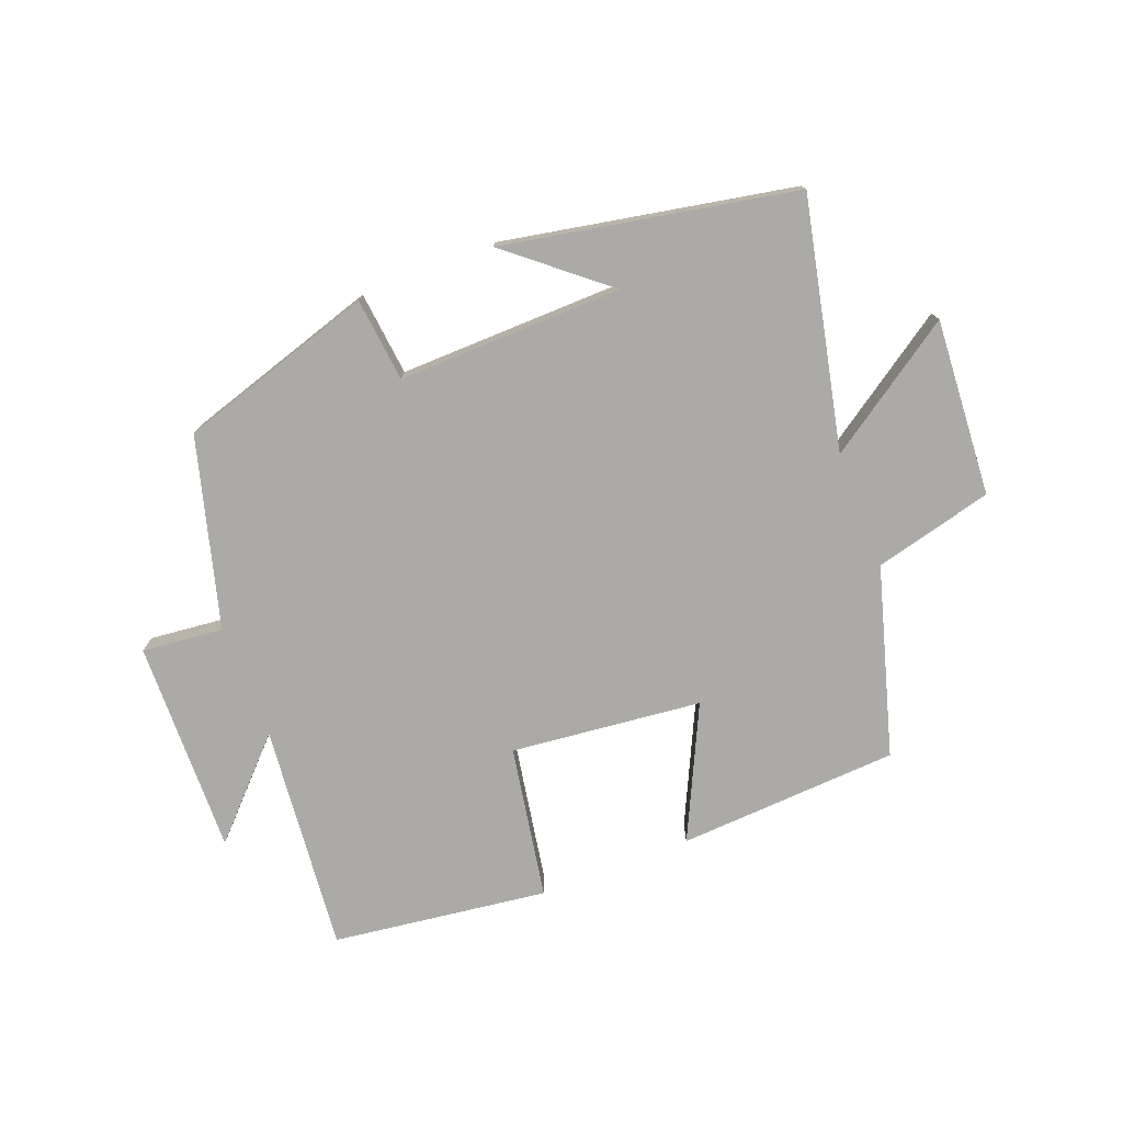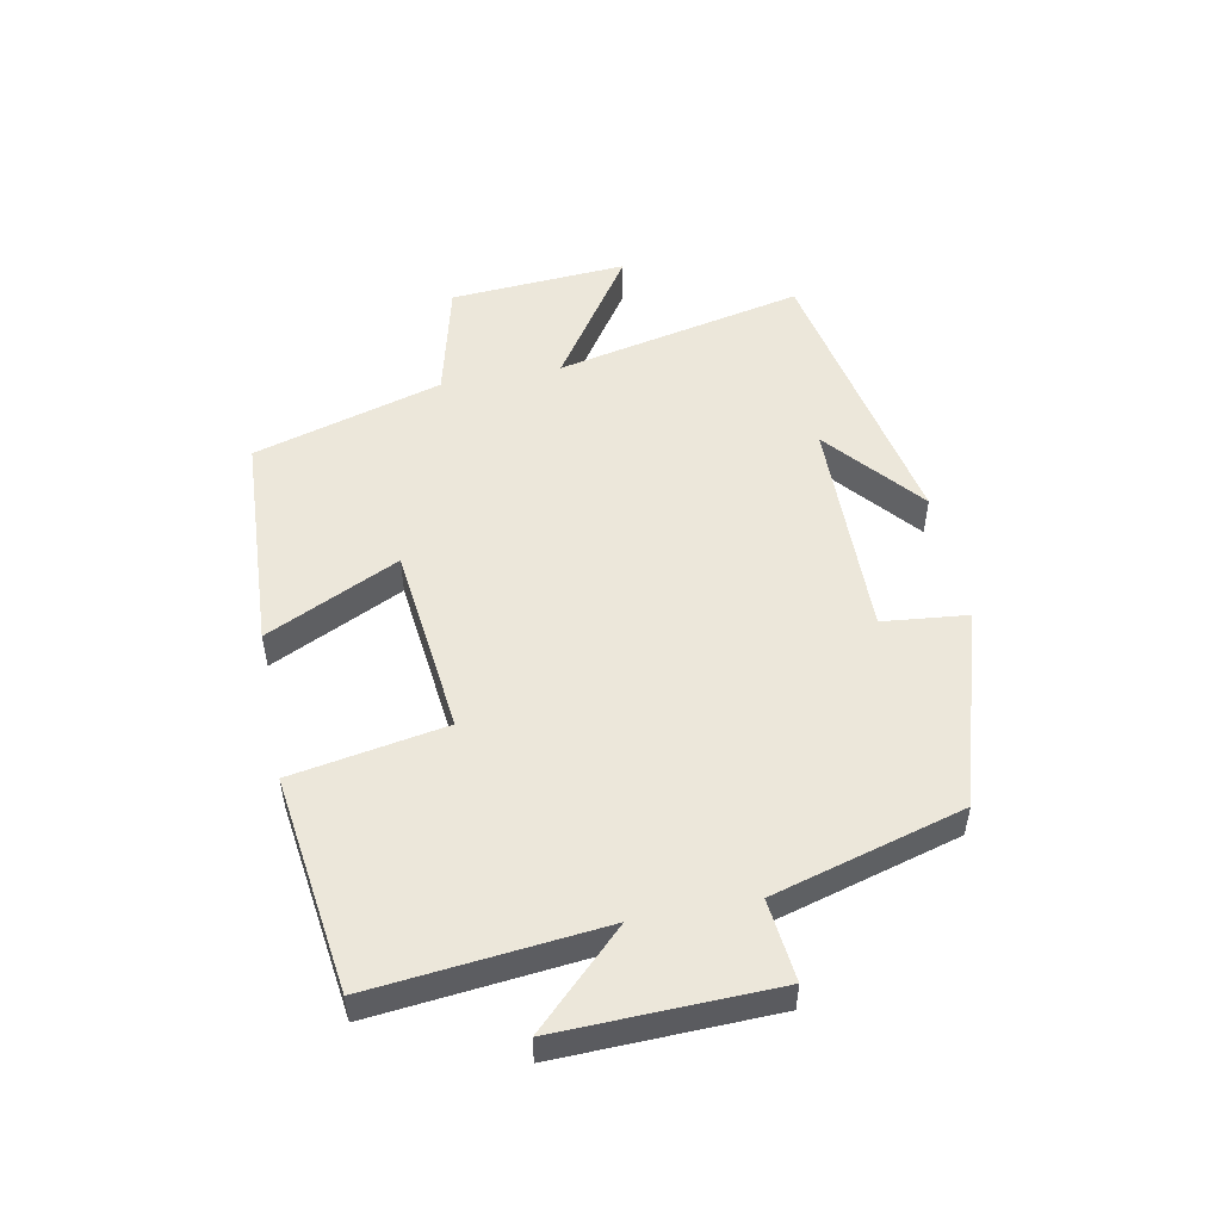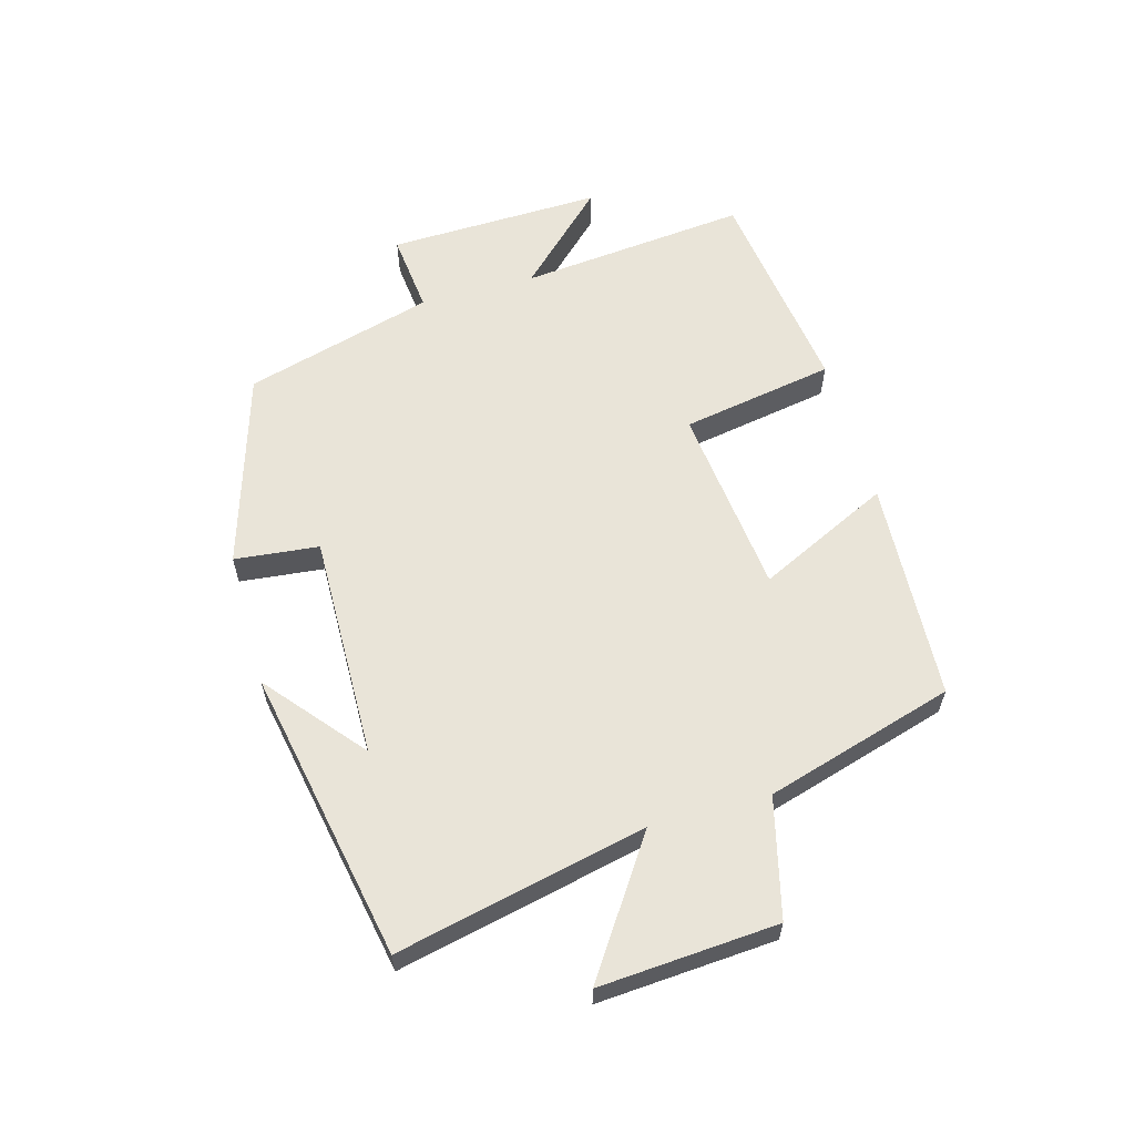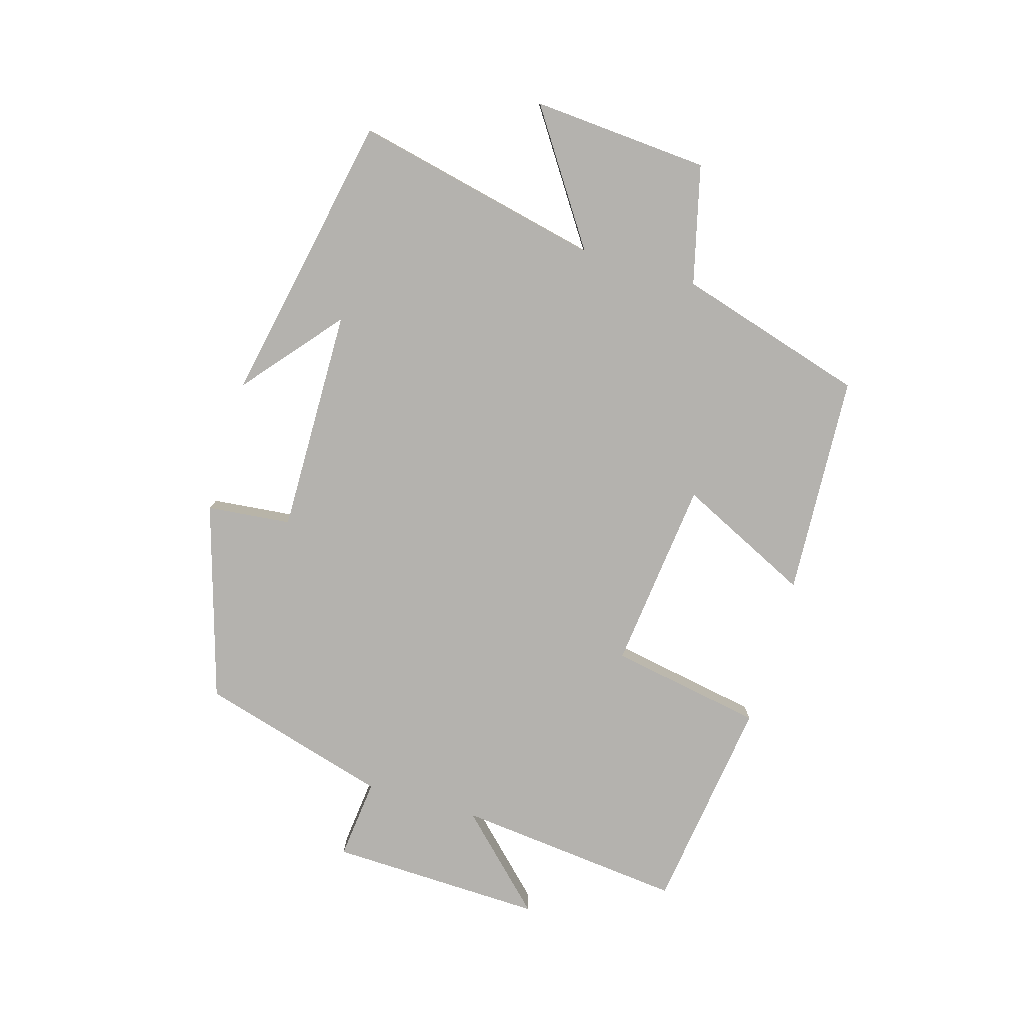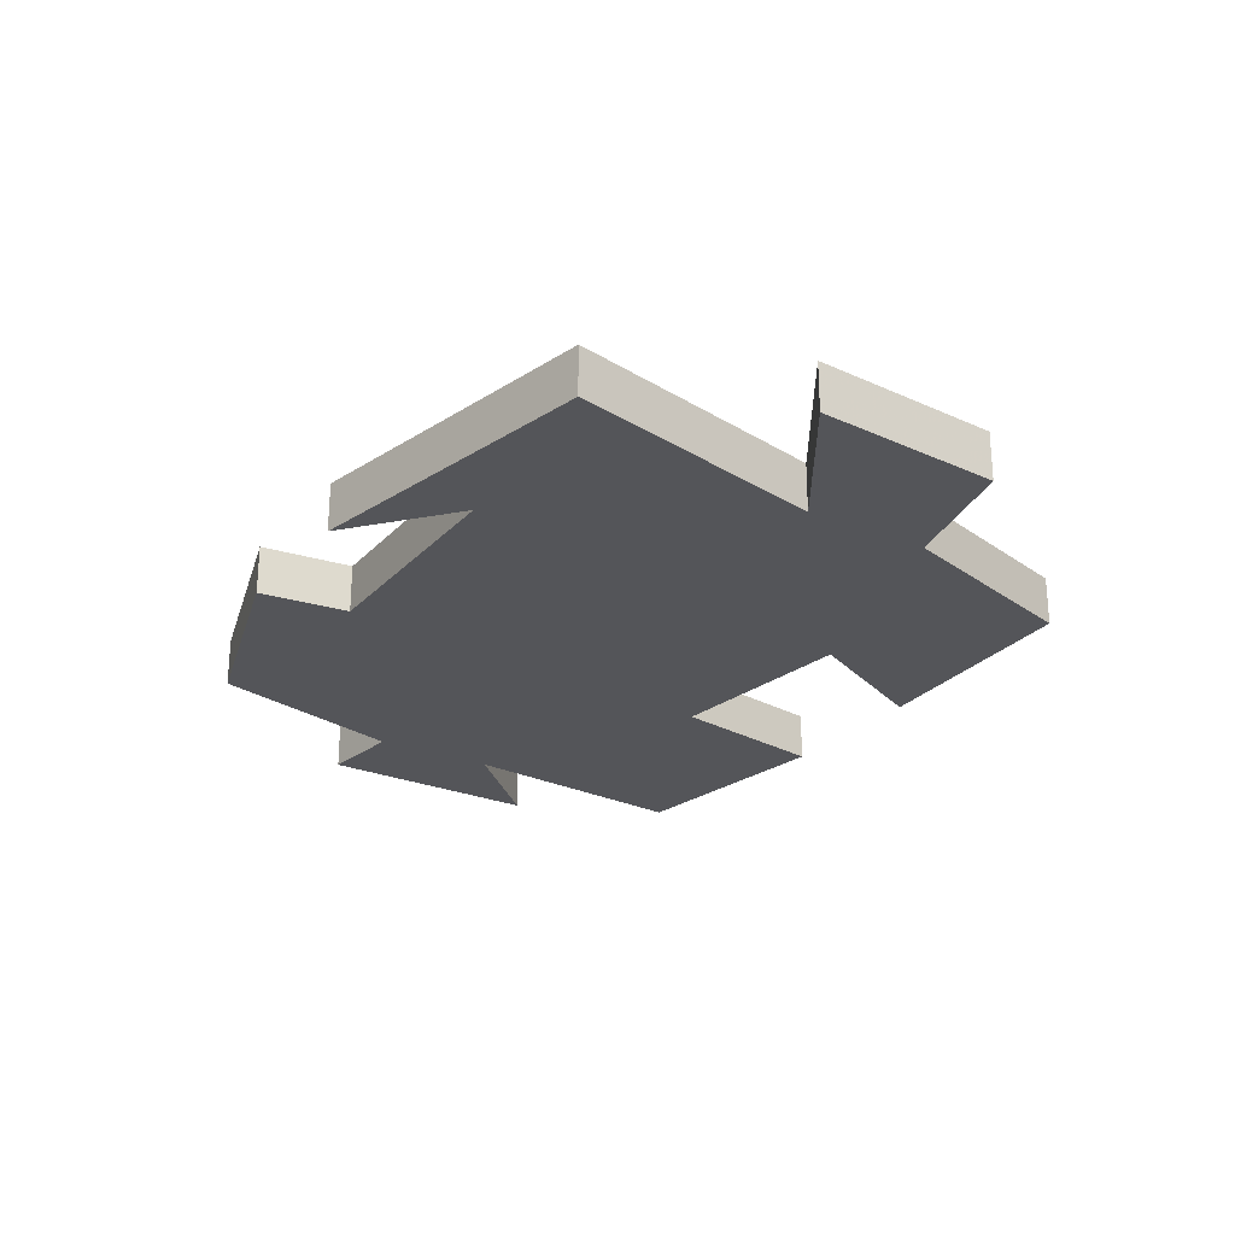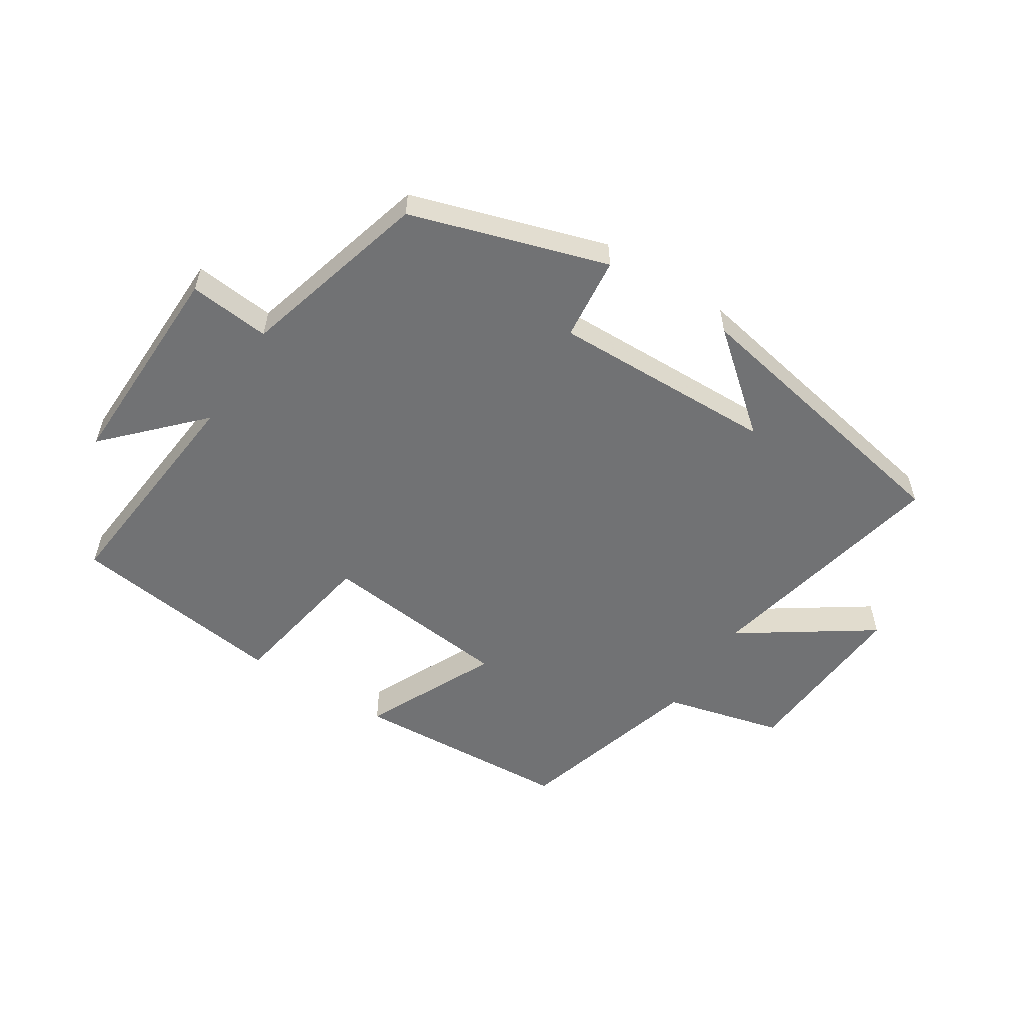
<metadata>
{"format":"obj","ext":"obj","renderer":"f3d","projection":"perspective","resolution":1024,"background":"white","views":[{"elev":-75.7,"azim":21.4,"up":"+Y"},{"elev":51.4,"azim":-101.0,"up":"+Y"},{"elev":60.2,"azim":74.4,"up":"+Y"},{"elev":-79.7,"azim":73.5,"up":"+Y"},{"elev":-24.7,"azim":57.3,"up":"+Y"},{"elev":-55.5,"azim":-32.3,"up":"+Y"}]}
</metadata>
<code>
v 0.411 0.07 -0.481
v 0.056 0.07 -0.5
v 0.158 0.07 -0.288
v -0.148 0.07 -0.254
v -0.192 0.07 -0.5
v -0.538 0.07 -0.453
v -0.5 0.07 -0.086
v -0.64 0.07 -0.23
v -0.63 0.07 0.114
v -0.5 0.07 0.1
v -0.414 0.07 0.404
v -0.099 0.07 0.5
v -0.085 0.07 0.365
v 0.275 0.07 0.371
v 0.121 0.07 0.5
v 0.588 0.07 0.409
v 0.5 0.07 0.011
v 0.71 0.07 0.152
v 0.69 0.07 -0.132
v 0.5 0.07 -0.179
v 0.411 0 -0.481
v 0.056 0 -0.5
v 0.158 0 -0.288
v -0.148 0 -0.254
v -0.192 0 -0.5
v -0.538 0 -0.453
v -0.5 0 -0.086
v -0.64 0 -0.23
v -0.63 0 0.114
v -0.5 0 0.1
v -0.414 0 0.404
v -0.099 0 0.5
v -0.085 0 0.365
v 0.275 0 0.371
v 0.121 0 0.5
v 0.588 0 0.409
v 0.5 0 0.011
v 0.71 0 0.152
v 0.69 0 -0.132
v 0.5 0 -0.179
f 17 18 19 20
f 1 2 3
f 20 1 3
f 17 20 3
f 16 17 3 4
f 14 15 16
f 14 16 4
f 13 14 4
f 13 4 5
f 12 13 5
f 11 12 5
f 10 11 5
f 7 8 9 10
f 7 10 5
f 5 6 7
f 40 39 38 37
f 23 22 21
f 23 21 40
f 23 40 37
f 24 23 37 36
f 36 35 34
f 24 36 34
f 24 34 33
f 25 24 33
f 25 33 32
f 25 32 31
f 25 31 30
f 30 29 28 27
f 25 30 27
f 27 26 25
f 1 21 22 2
f 2 22 23 3
f 3 23 24 4
f 4 24 25 5
f 5 25 26 6
f 6 26 27 7
f 7 27 28 8
f 8 28 29 9
f 9 29 30 10
f 10 30 31 11
f 11 31 32 12
f 12 32 33 13
f 13 33 34 14
f 14 34 35 15
f 15 35 36 16
f 16 36 37 17
f 17 37 38 18
f 18 38 39 19
f 19 39 40 20
f 20 40 21 1

</code>
